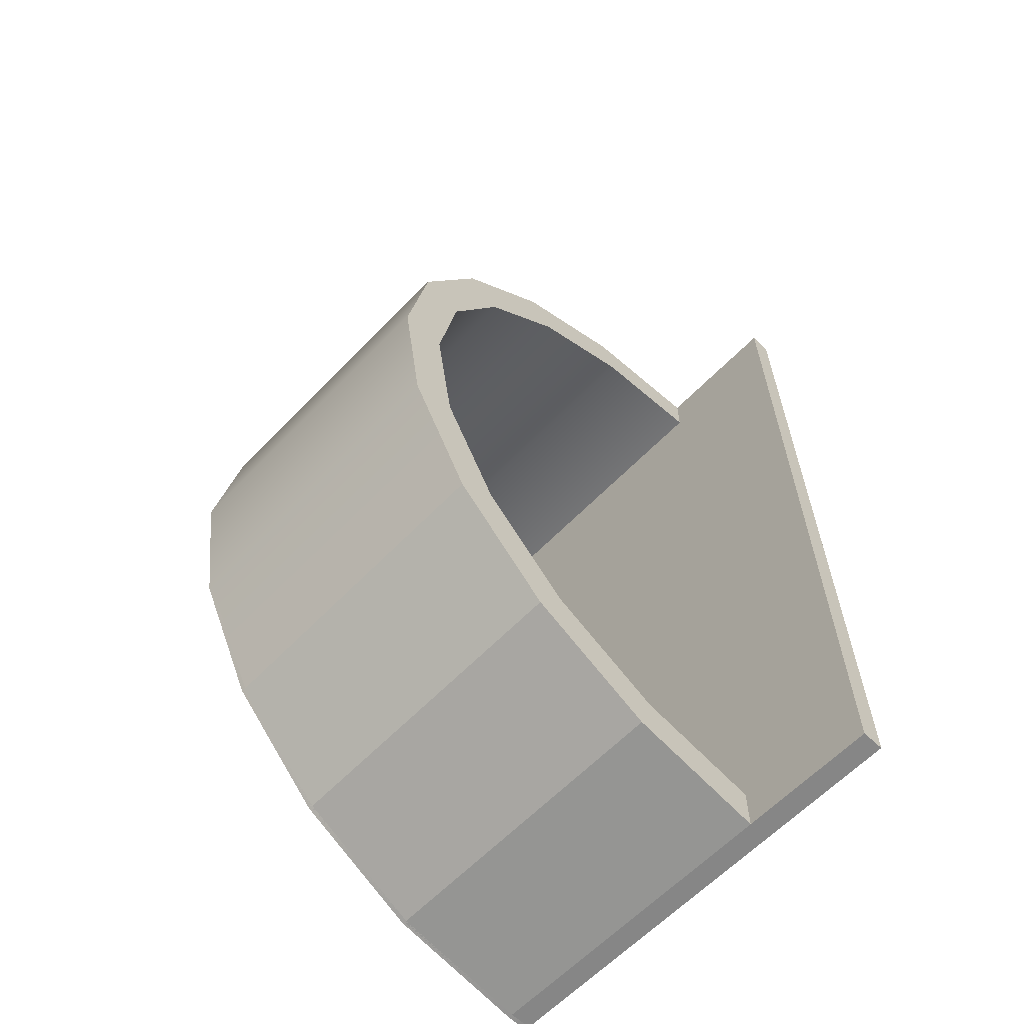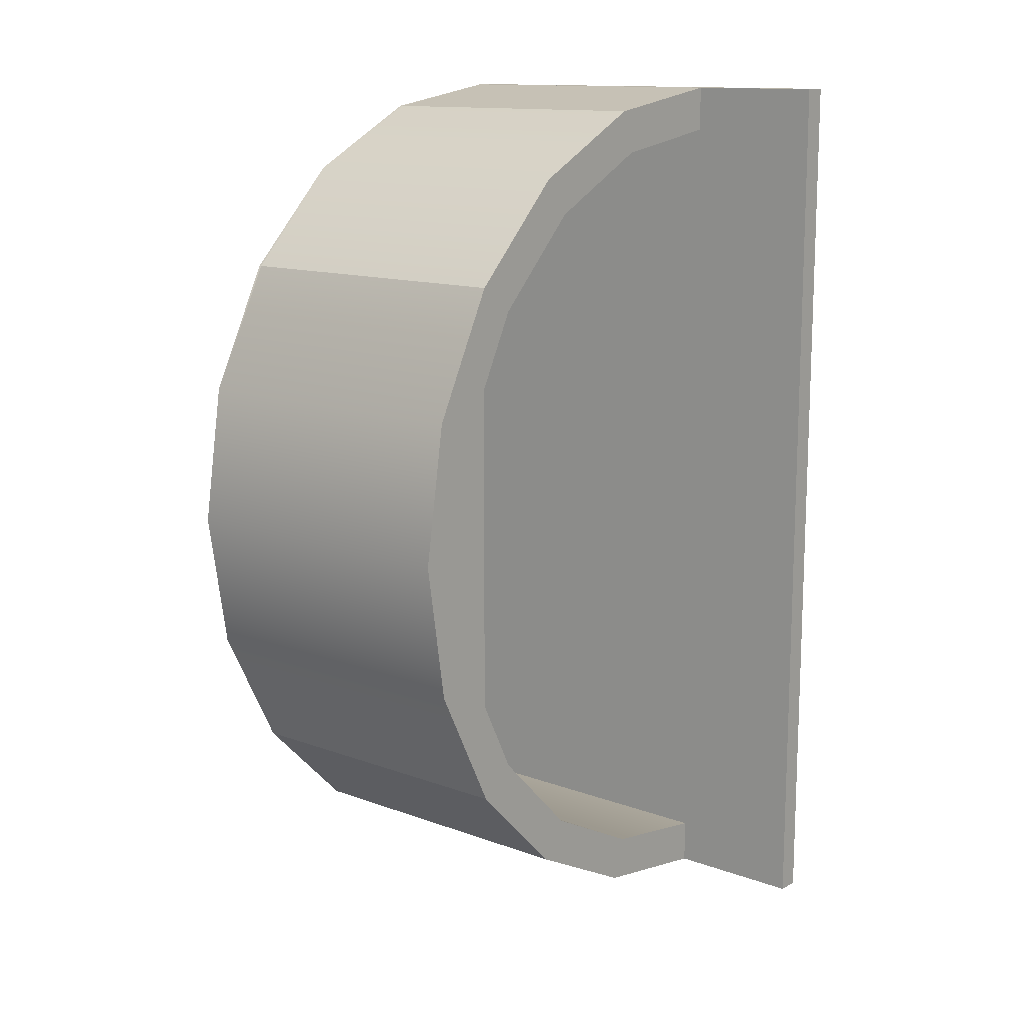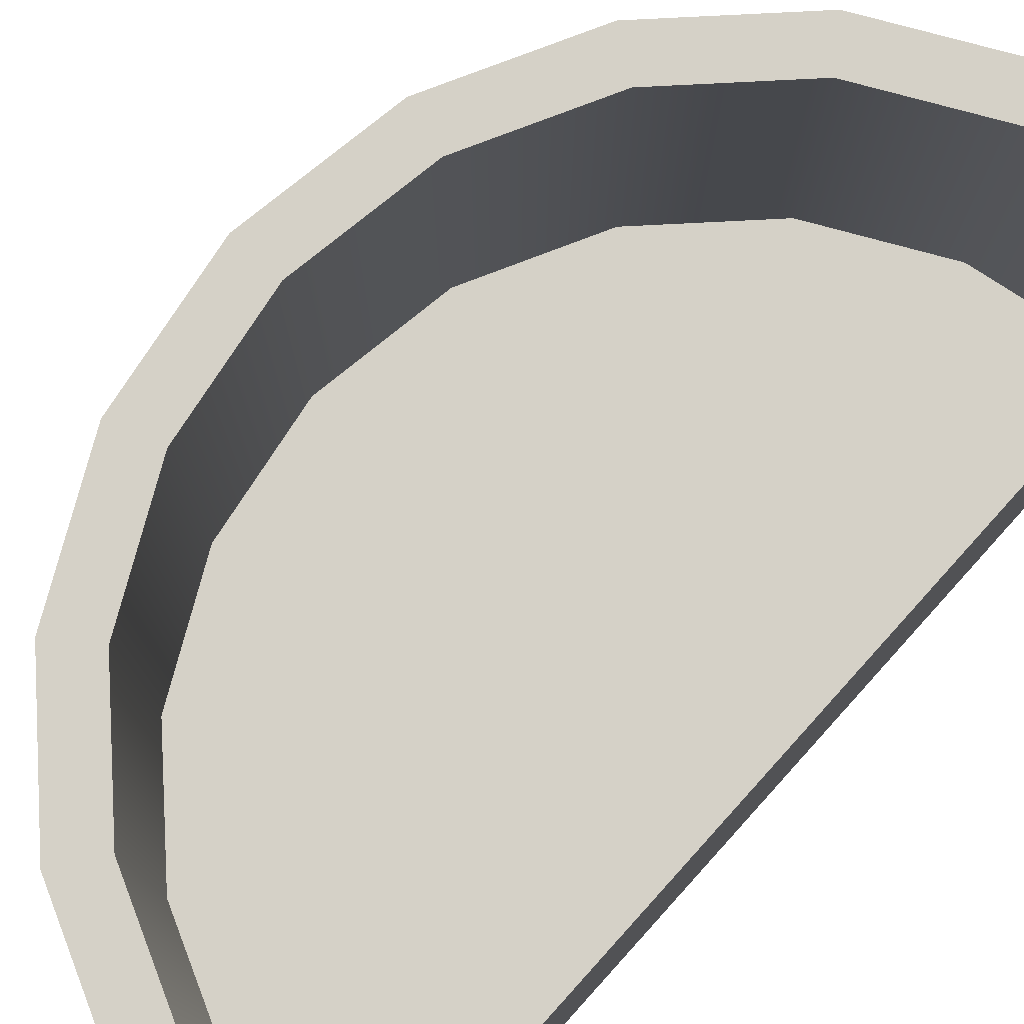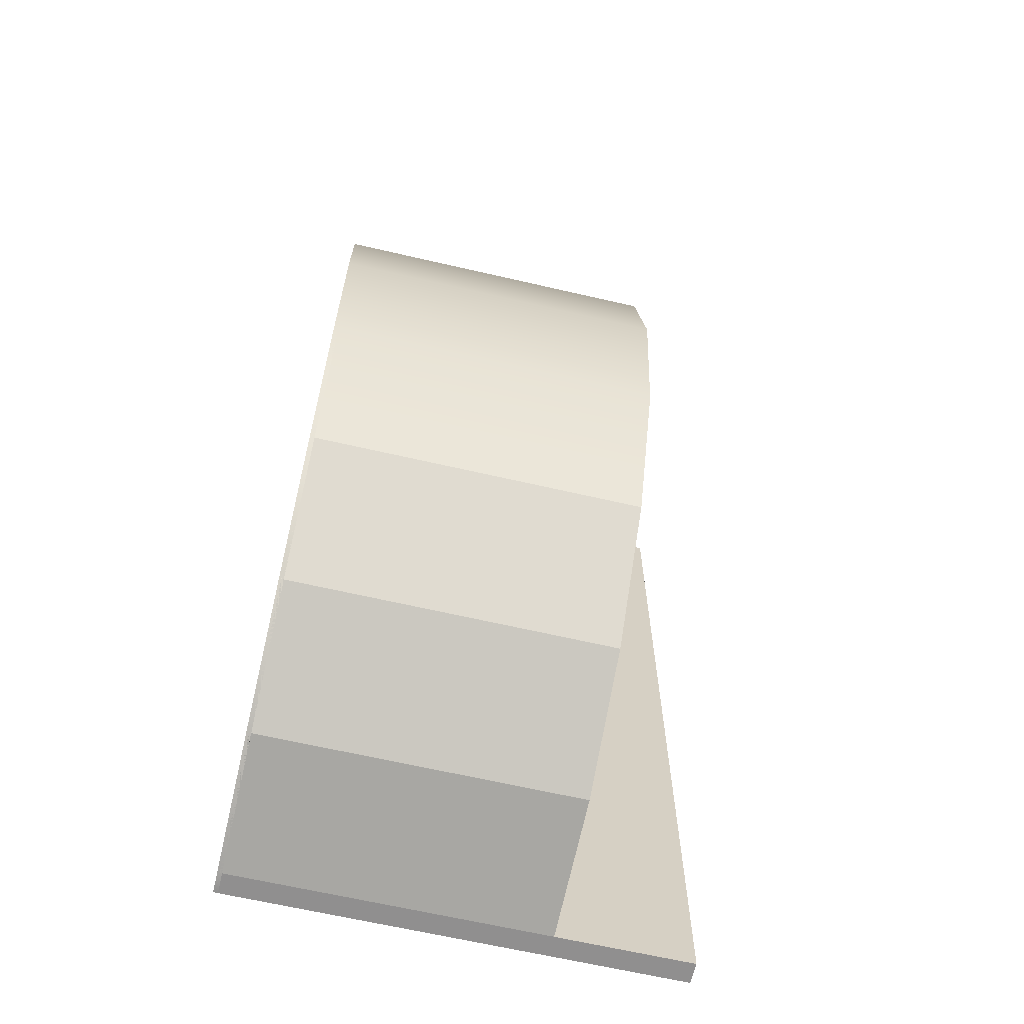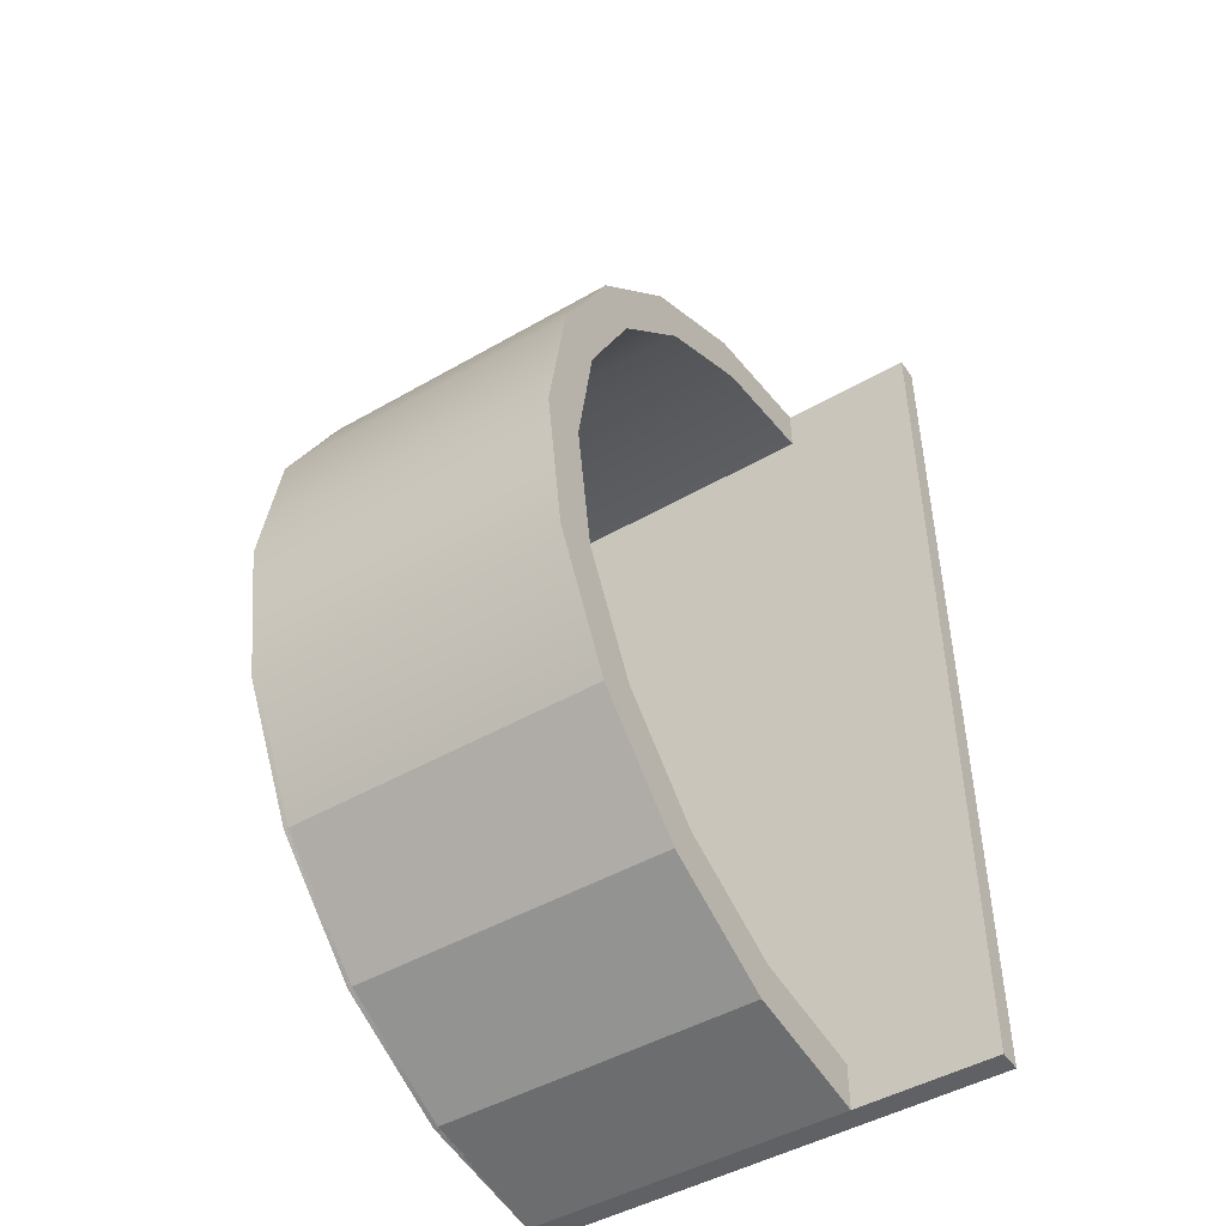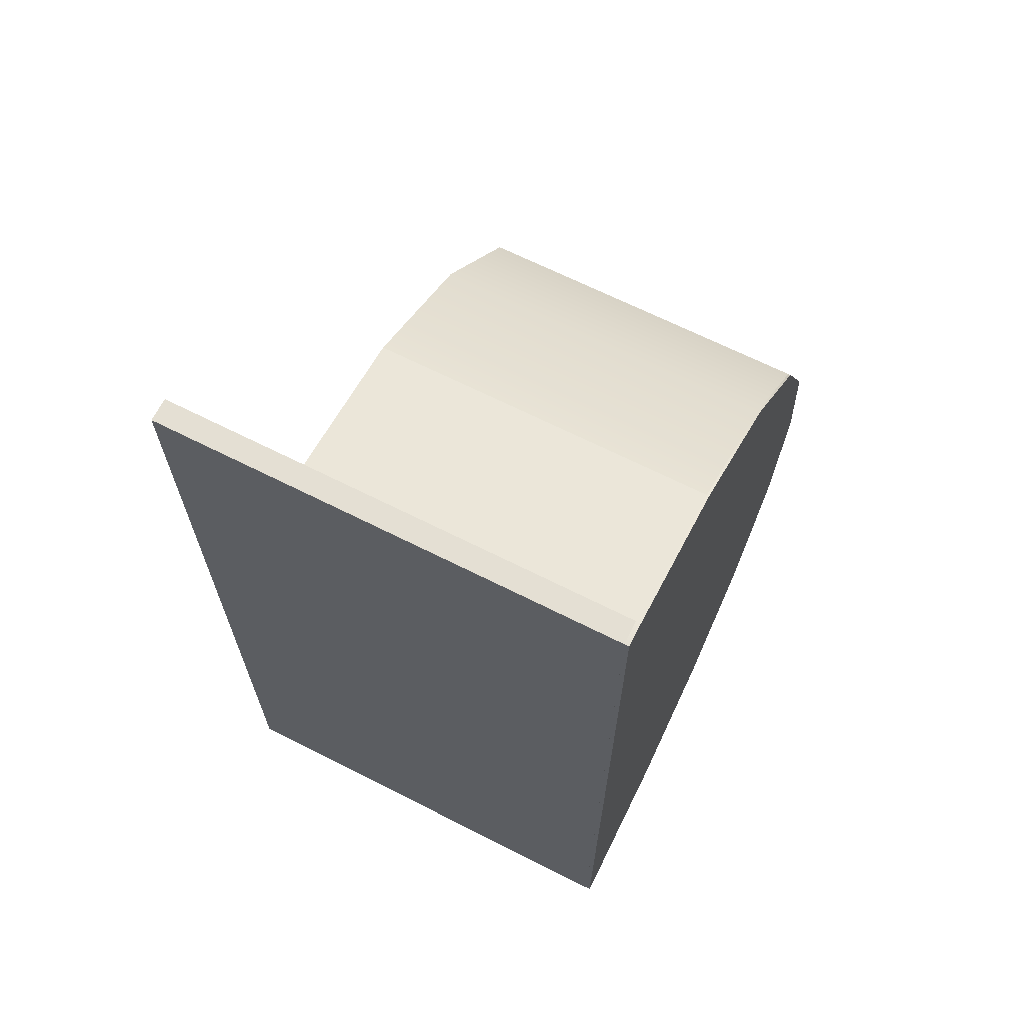
<metadata>
{"format":"obj","ext":"obj","renderer":"f3d","projection":"perspective","resolution":1024,"background":"white","views":[{"elev":-62.2,"azim":136.2,"up":"+Z"},{"elev":13.2,"azim":129.7,"up":"+Z"},{"elev":78.7,"azim":-137.9,"up":"+Y"},{"elev":-65.4,"azim":76.9,"up":"+Z"},{"elev":-47.0,"azim":123.2,"up":"+Z"},{"elev":66.7,"azim":-63.1,"up":"+Z"}]}
</metadata>
<code>
g default
v 9.761 -0.05 -3.09
v 8.34 -0.05 -5.878
v 6.128 -0.05 -8.09
v 3.34 -0.05 -9.511
v 0.25 -0.05 -10
v 0.25 -0.05 10
v 3.34 -0.05 9.511
v 6.128 -0.05 8.09
v 8.34 -0.05 5.878
v 9.761 -0.05 3.09
v 10.25 -0.05 0
v 9.761 0.05 -3.09
v 8.34 0.05 -5.878
v 6.128 0.05 -8.09
v 3.34 0.05 -9.511
v 0.25 0.05 -10
v 0.25 0.05 10
v 3.34 0.05 9.511
v 6.128 0.05 8.09
v 8.34 0.05 5.878
v 9.761 0.05 3.09
v 10.25 0.05 0
v 0.25 -0.05 0
v 0.25 0.05 0
v -0.2486 -0.05 -10
v -0.2486 0.05 -10
v -0.2486 -0.05 -0
v -0.2486 -0.05 10
v -0.2486 0.05 10
v -0.2486 0.05 -0
v 0.25 0 -9
v 0.25 0 9
v 0.25 7 -9
v 0.25 7 9
v 10.25 7 0
v 9.761 7 -3.09
v 8.34 7 -5.878
v 3.34 7 -9.511
v 0.25 7 -10
v 0.25 7 10
v 3.34 7 9.511
v 8.34 7 5.878
v 9.761 7 3.09
v 10.25 0 -0
v 9.761 0 -3.09
v 8.34 0 -5.878
v 3.34 0 -9.511
v 0.25 0 -10
v 0.25 0 10
v 3.34 0 9.511
v 8.34 0 5.878
v 9.761 0 3.09
v 0.25 0 -9
v 0.25 7 -9
v 0.25 0 9
v 0.25 7 9
v 10.25 7 0
v 9.761 7 -3.09
v 8.34 7 -5.878
v 6.128 7 -8.09
v 3.34 7 -9.511
v 0.25 7 -9
v 0.25 7 -10
v 0.25 7 9
v 0.25 7 10
v 3.34 7 9.511
v 6.128 7 8.09
v 8.34 7 5.878
v 9.761 7 3.09
v 8.34 0 -5.878
v 6.128 0 -8.09
v 3.34 0 -9.511
v 3.34 0 9.511
v 6.128 0 8.09
v 8.34 0 5.878
v 10.25 0 -0
v 9.761 0 -3.09
v 0.25 0 -10
v 0.25 0 -9
v 0.25 0 10
v 0.25 0 9
v 9.761 0 3.09
v 9.25 5e-06 -0
v 8.81 5e-06 -2.781
v 9.25 7 -0
v 8.81 7 -2.781
v 7.531 5e-06 -5.29
v 7.531 7 -5.29
v 5.54 5e-06 -7.281
v 5.54 7 -7.281
v 3.031 5e-06 -8.56
v 3.031 7 -8.56
v 0.25 5e-06 -9
v 0.25 7 -9
v 0.25 5e-06 9
v 3.031 5e-06 8.56
v 0.25 7 9
v 3.031 7 8.56
v 5.54 5e-06 7.281
v 5.54 7 7.281
v 7.531 5e-06 5.29
v 7.531 7 5.29
v 8.81 5e-06 2.781
v 8.81 7 2.781
v 9.25 7 -0
v 8.81 7 -2.781
v 10.25 7 -0
v 9.761 7 -3.09
v 7.531 7 -5.29
v 8.34 7 -5.878
v 5.54 7 -7.281
v 6.128 7 -8.09
v 3.031 7 -8.56
v 3.34 7 -9.511
v 0.25 7 -9
v 0.25 7 -10
v 0.25 7 9
v 3.031 7 8.56
v 0.25 7 10
v 3.34 7 9.511
v 5.54 7 7.281
v 6.128 7 8.09
v 7.531 7 5.29
v 8.34 7 5.878
v 8.81 7 2.781
v 9.761 7 3.09
v 8.34 0 -5.878
v 6.128 0 -8.09
v 10.25 0 -0
v 9.761 0 -3.09
v 9.25 0 -0
v 8.81 0 -2.781
v 7.531 0 -5.29
v 5.54 0 -7.281
v 3.34 0 -9.511
v 3.031 0 -8.56
v 0.25 0 -10
v 0.25 0 -9
v 0.25 0 10
v 3.34 0 9.511
v 0.25 0 9
v 3.031 0 8.56
v 6.128 0 8.09
v 5.54 0 7.281
v 8.34 0 5.878
v 7.531 0 5.29
v 9.761 0 3.09
v 8.81 0 2.781
v -0.25 0.05 10
v 0.25 0.05 10
v -0.25 10.05 10
v 0.25 10.05 10
v -0.25 10.05 -10
v 0.25 10.05 -10
v -0.25 0.05 -10
v 0.25 0.05 -10
g pCylinder2
f 1 2 13 12
f 2 3 14 13
f 3 4 15 14
f 4 5 16 15
f 6 7 18 17
f 7 8 19 18
f 8 9 20 19
f 9 10 21 20
f 10 11 22 21
f 11 1 12 22
f 2 1 23
f 3 2 23
f 4 3 23
f 5 4 23
f 7 6 23
f 8 7 23
f 9 8 23
f 10 9 23
f 11 10 23
f 1 11 23
f 12 13 24
f 13 14 24
f 14 15 24
f 15 16 24
f 17 18 24
f 18 19 24
f 19 20 24
f 20 21 24
f 21 22 24
f 22 12 24
f 26 25 27 28 29 30
f 16 5 25 26
f 5 23 27 25
f 23 6 28 27
f 6 17 29 28
f 17 24 30 29
f 24 16 26 30
f 84 83 85 86
f 87 84 86 88
f 89 87 88 90
f 91 89 90 92
f 93 91 92 94
f 96 95 97 98
f 99 96 98 100
f 101 99 100 102
f 103 101 102 104
f 83 103 104 85
f 106 105 107 108
f 109 106 108 110
f 111 109 110 112
f 113 111 112 114
f 115 113 114 116
f 118 117 119 120
f 121 118 120 122
f 123 121 122 124
f 125 123 124 126
f 105 125 126 107
f 36 35 44 45
f 37 36 45 46
f 112 110 127 128
f 61 60 71 72
f 39 38 47 48
f 41 40 49 50
f 67 66 73 74
f 68 67 74 75
f 43 42 51 52
f 35 43 52 44
f 130 129 131 132
f 127 130 132 133
f 128 127 133 134
f 135 128 134 136
f 137 135 136 138
f 140 139 141 142
f 143 140 142 144
f 145 143 144 146
f 147 145 146 148
f 129 147 148 131
f 132 131 83 84
f 105 106 86 85
f 133 132 84 87
f 106 109 88 86
f 134 133 87 89
f 109 111 90 88
f 136 134 89 91
f 111 113 92 90
f 138 136 91 93
f 113 115 94 92
f 62 79 53 54
f 142 141 95 96
f 81 64 56 55
f 117 118 98 97
f 144 142 96 99
f 118 121 100 98
f 146 144 99 101
f 121 123 102 100
f 148 146 101 103
f 123 125 104 102
f 131 148 103 83
f 125 105 85 104
f 35 36 58 57
f 36 37 59 58
f 38 39 63 61
f 39 33 62 63
f 34 40 65 64
f 40 41 66 65
f 42 43 69 68
f 43 35 57 69
f 37 46 70 59
f 47 38 61 72
f 41 50 73 66
f 51 42 68 75
f 45 44 76 77
f 46 45 77 70
f 48 47 72 78
f 31 48 78 79
f 50 49 80 73
f 49 32 81 80
f 52 51 75 82
f 44 52 82 76
f 33 31 79 62
f 32 34 64 81
f 54 53 93 94
f 55 56 97 95
f 57 58 108 107
f 58 59 110 108
f 60 61 114 112
f 61 63 116 114
f 63 62 115 116
f 64 65 119 117
f 65 66 120 119
f 66 67 122 120
f 67 68 124 122
f 68 69 126 124
f 69 57 107 126
f 59 70 127 110
f 71 60 112 128
f 77 76 129 130
f 70 77 130 127
f 72 71 128 135
f 78 72 135 137
f 79 78 137 138
f 73 80 139 140
f 80 81 141 139
f 74 73 140 143
f 75 74 143 145
f 82 75 145 147
f 76 82 147 129
f 53 79 138 93
f 62 54 94 115
f 81 55 95 141
f 56 64 117 97
f 33 39 48 31
f 34 32 49 40
f 149 150 152 151
f 151 152 154 153
f 153 154 156 155
f 155 156 150 149
f 150 156 154 152
f 155 149 151 153

</code>
